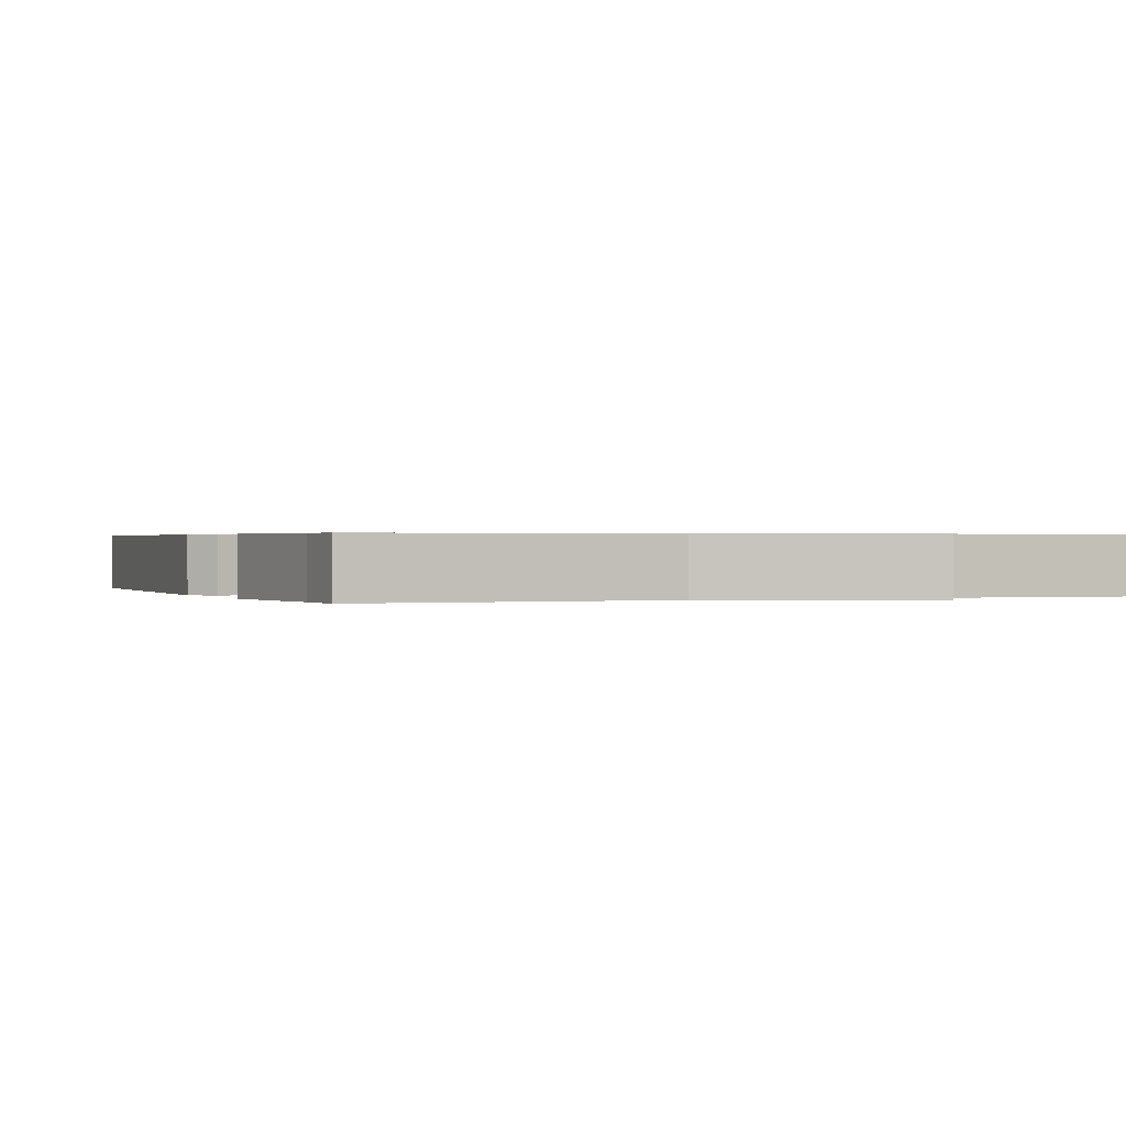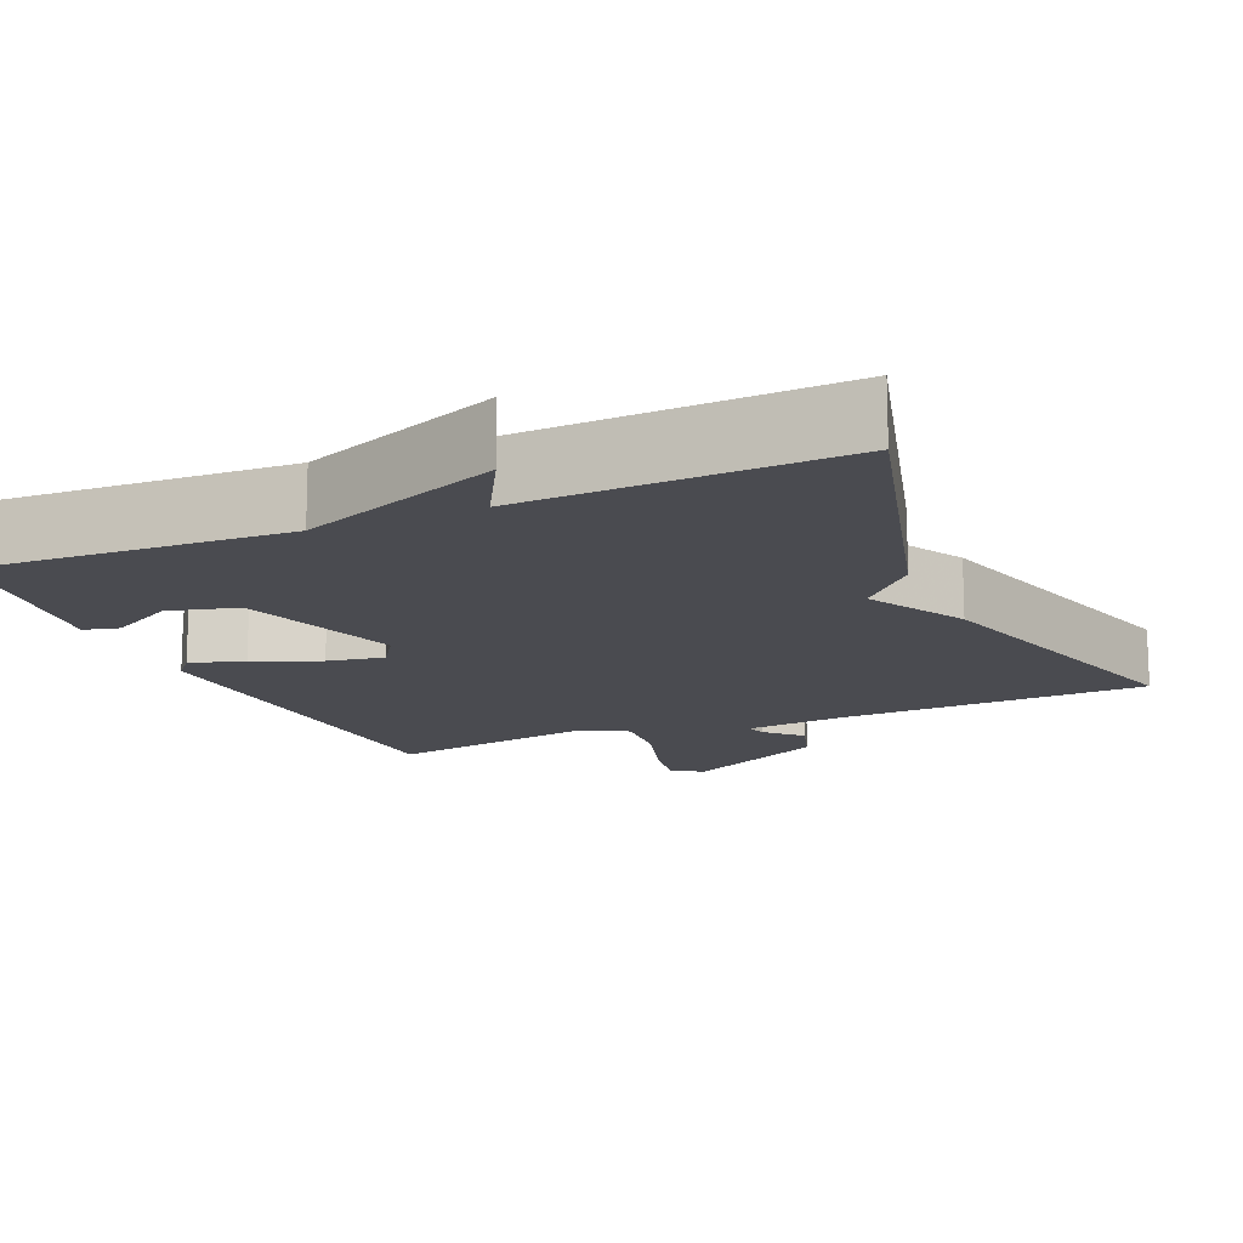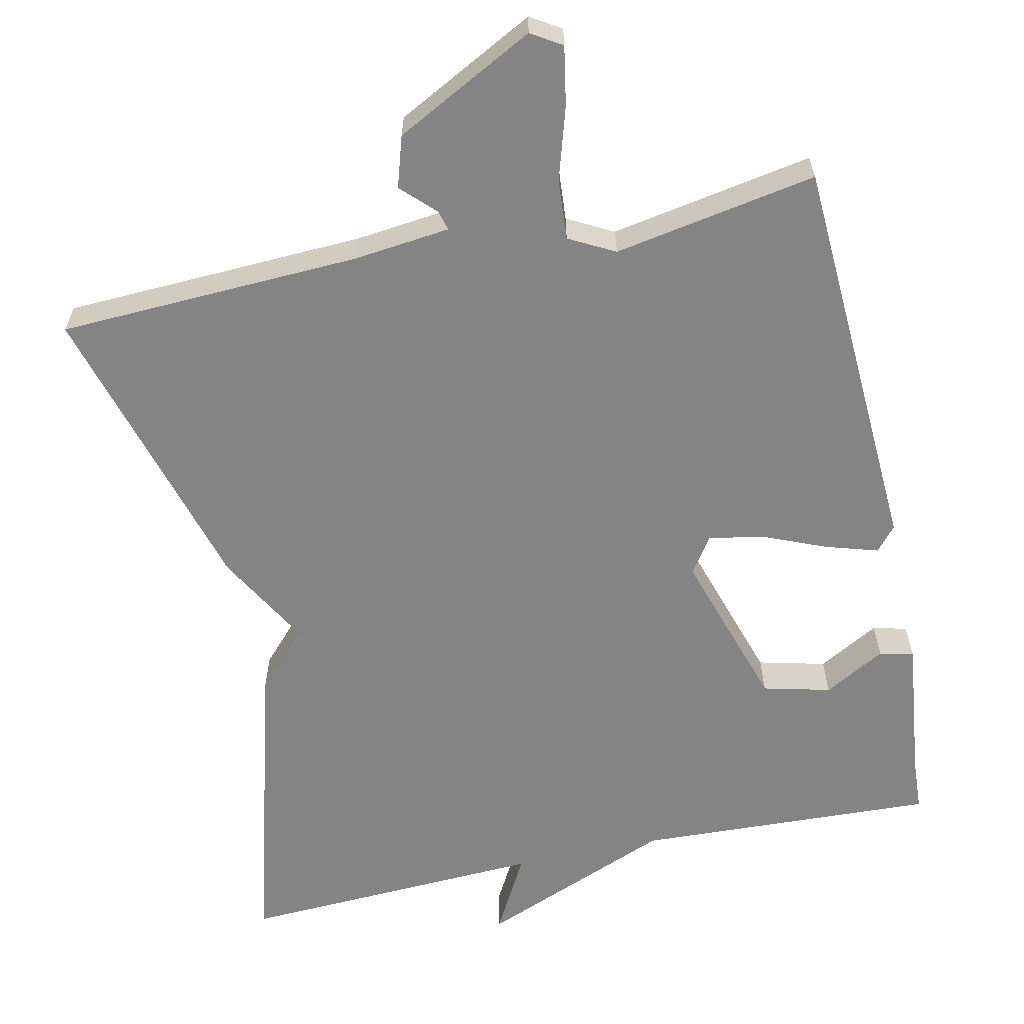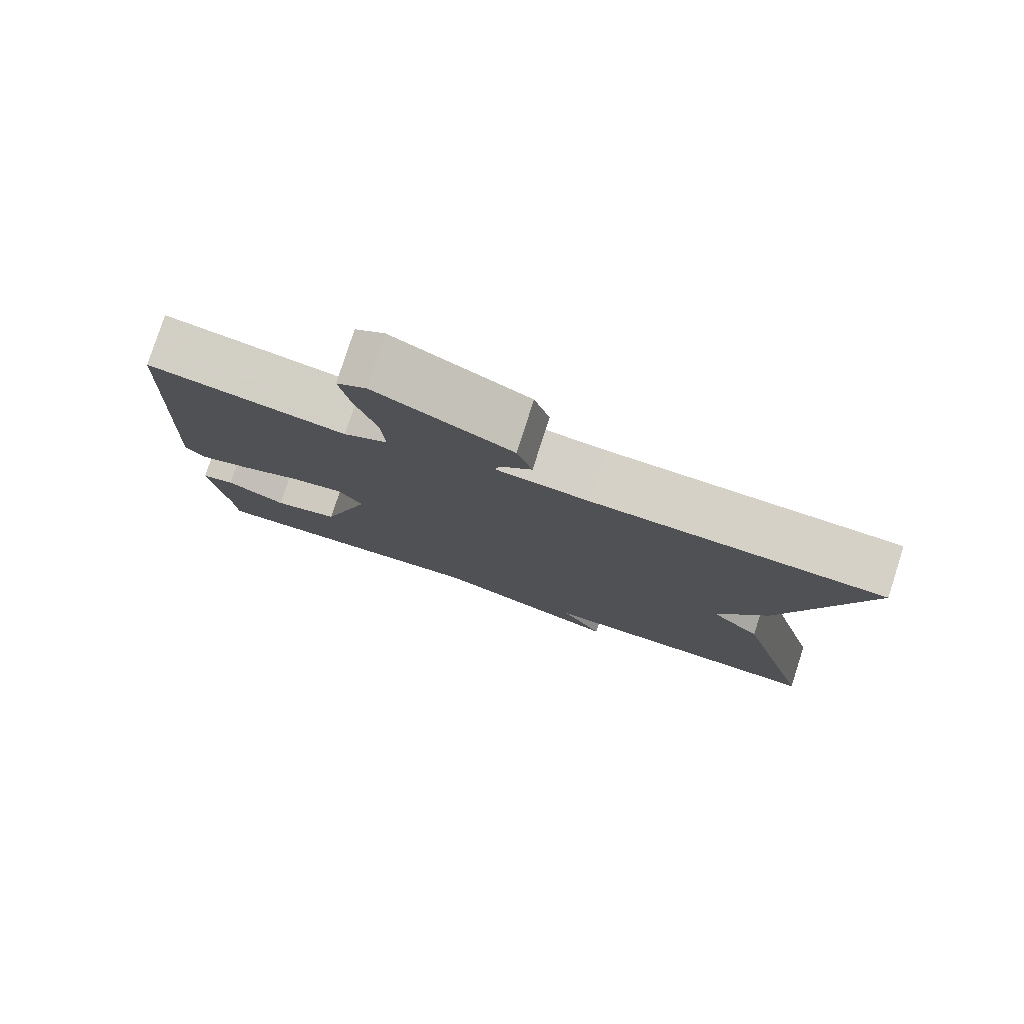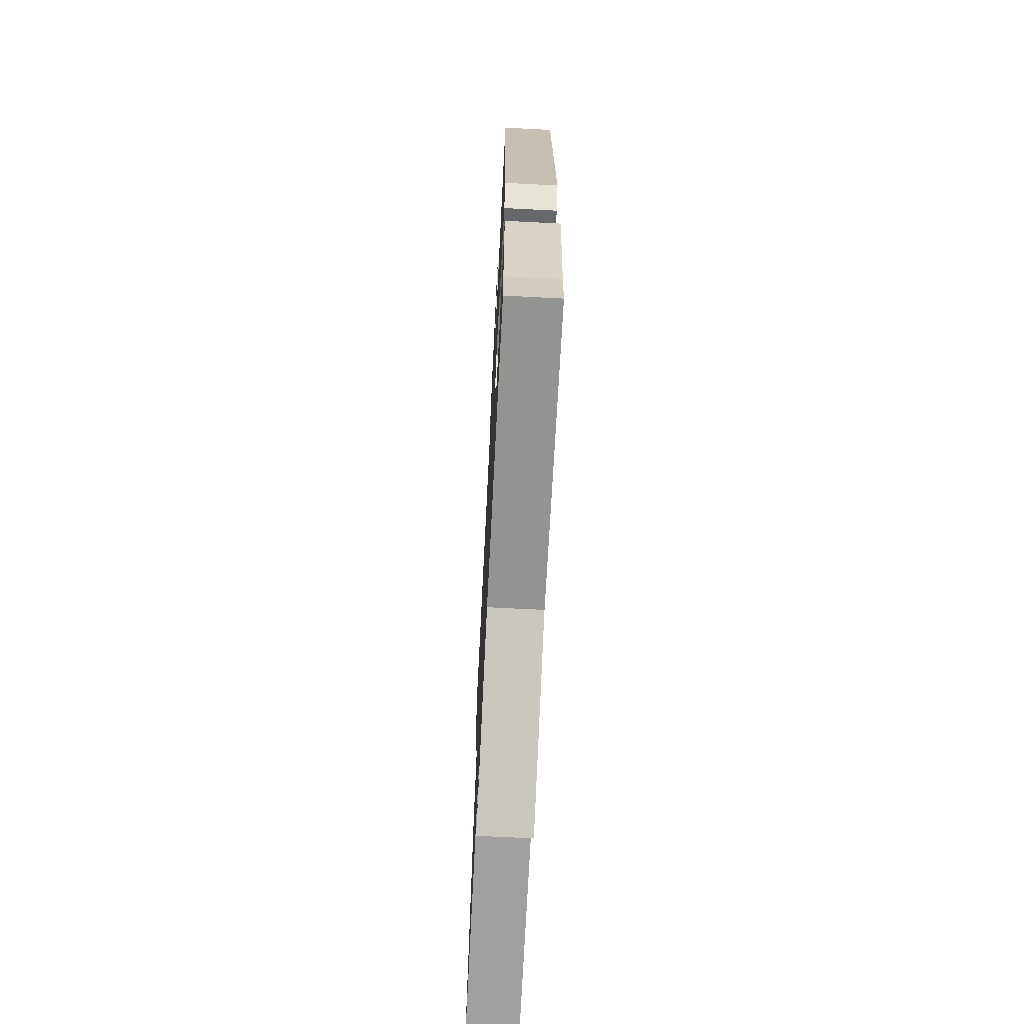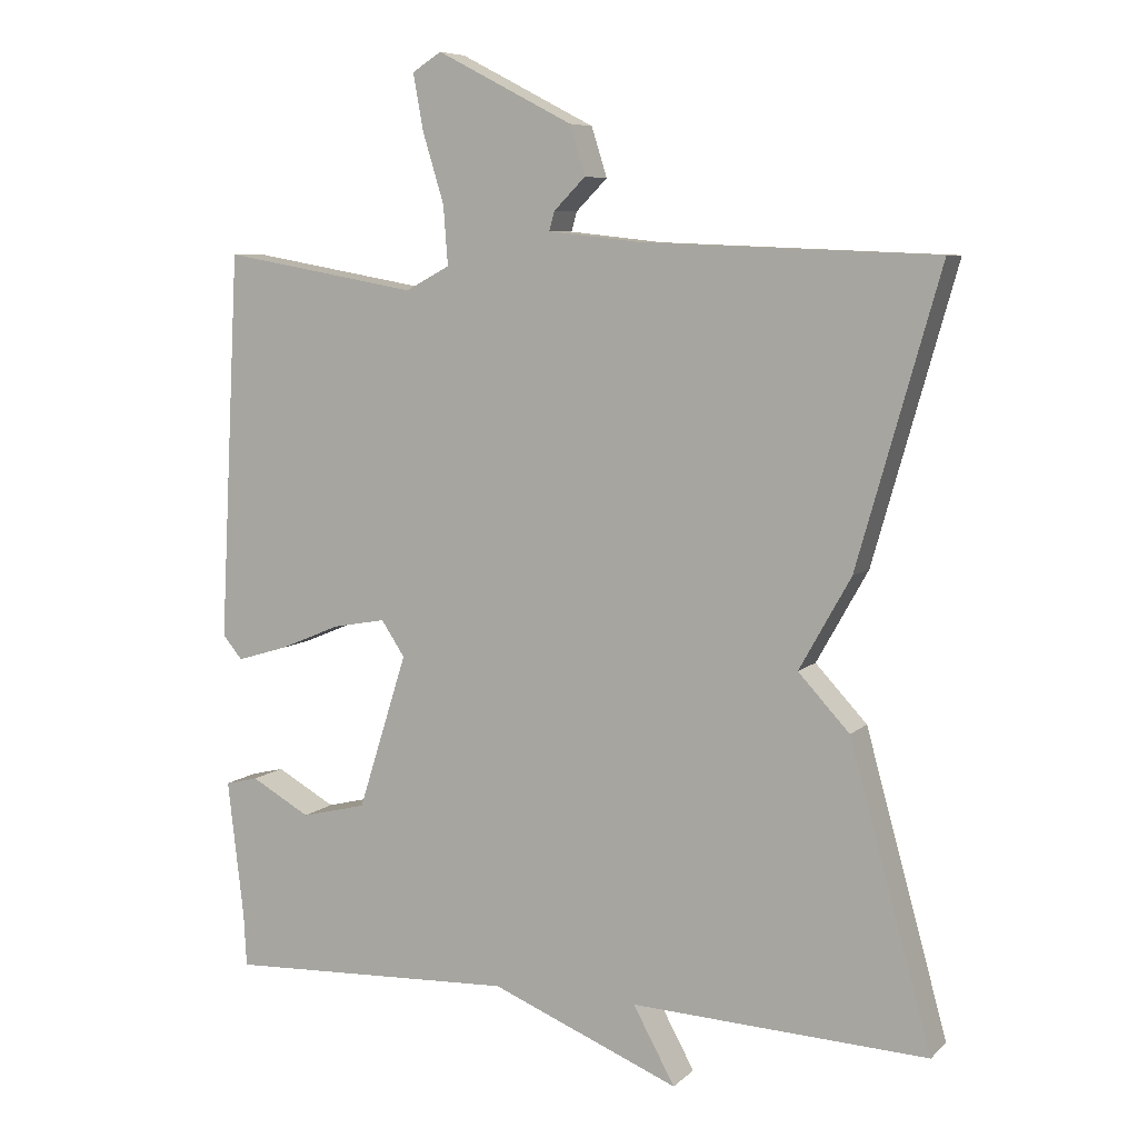
<metadata>
{"format":"obj","ext":"obj","renderer":"f3d","projection":"perspective","resolution":1024,"background":"white","views":[{"elev":0.4,"azim":157.8,"up":"+Y"},{"elev":-14.6,"azim":-156.6,"up":"+Y"},{"elev":-61.5,"azim":12.3,"up":"+Y"},{"elev":79.1,"azim":-162.2,"up":"+Z"},{"elev":-69.3,"azim":87.1,"up":"+Z"},{"elev":7.4,"azim":-155.7,"up":"+Z"}]}
</metadata>
<code>
v -0.5 0.07 -0.5
v -0.388 0.07 -0.095
v -0.318 0.07 -0.02
v -0.388 0.07 0.105
v -0.5 0.07 0.5
v -0.102 0.07 0.516
v 0.026 0.07 0.53
v 0.019 0.07 0.556
v -0.024 0.07 0.599
v -0.003 0.07 0.666
v 0.182 0.07 0.762
v 0.222 0.07 0.737
v 0.208 0.07 0.66
v 0.179 0.07 0.565
v 0.173 0.07 0.485
v 0.233 0.07 0.453
v 0.5 0.07 0.5
v 0.528 0.07 -0.029
v 0.501 0.07 -0.061
v 0.432 0.07 -0.04
v 0.348 0.07 -0.005
v 0.276 0.07 0.008
v 0.244 0.07 -0.04
v 0.311 0.07 -0.252
v 0.4 0.07 -0.274
v 0.481 0.07 -0.229
v 0.526 0.07 -0.24
v 0.504 0.07 -0.428
v 0.5 0.07 -0.5
v 0.104 0.07 -0.482
v -0.153 0.07 -0.586
v -0.096 0.07 -0.482
v -0.5 0 -0.5
v -0.388 0 -0.095
v -0.318 0 -0.02
v -0.388 0 0.105
v -0.5 0 0.5
v -0.102 0 0.516
v 0.026 0 0.53
v 0.019 0 0.556
v -0.024 0 0.599
v -0.003 0 0.666
v 0.182 0 0.762
v 0.222 0 0.737
v 0.208 0 0.66
v 0.179 0 0.565
v 0.173 0 0.485
v 0.233 0 0.453
v 0.5 0 0.5
v 0.528 0 -0.029
v 0.501 0 -0.061
v 0.432 0 -0.04
v 0.348 0 -0.005
v 0.276 0 0.008
v 0.244 0 -0.04
v 0.311 0 -0.252
v 0.4 0 -0.274
v 0.481 0 -0.229
v 0.526 0 -0.24
v 0.504 0 -0.428
v 0.5 0 -0.5
v 0.104 0 -0.482
v -0.153 0 -0.586
v -0.096 0 -0.482
f 30 31 32
f 28 29 30
f 27 28 30
f 26 27 30
f 25 26 30
f 24 25 30 32
f 1 2 3
f 32 1 3
f 24 32 3
f 23 24 3
f 19 20 21
f 18 19 21
f 17 18 21
f 16 17 21
f 15 16 21 22
f 12 13 14
f 11 12 14
f 10 11 14
f 9 10 14
f 8 9 14
f 7 8 14 15
f 23 3 4
f 22 23 4
f 15 22 4
f 7 15 4
f 6 7 4
f 4 5 6
f 64 63 62
f 62 61 60
f 62 60 59
f 62 59 58
f 62 58 57
f 64 62 57 56
f 35 34 33
f 35 33 64
f 35 64 56
f 35 56 55
f 53 52 51
f 53 51 50
f 53 50 49
f 53 49 48
f 54 53 48 47
f 46 45 44
f 46 44 43
f 46 43 42
f 46 42 41
f 46 41 40
f 47 46 40 39
f 36 35 55
f 36 55 54
f 36 54 47
f 36 47 39
f 36 39 38
f 38 37 36
f 1 33 34 2
f 2 34 35 3
f 3 35 36 4
f 4 36 37 5
f 5 37 38 6
f 6 38 39 7
f 7 39 40 8
f 8 40 41 9
f 9 41 42 10
f 10 42 43 11
f 11 43 44 12
f 12 44 45 13
f 13 45 46 14
f 14 46 47 15
f 15 47 48 16
f 16 48 49 17
f 17 49 50 18
f 18 50 51 19
f 19 51 52 20
f 20 52 53 21
f 21 53 54 22
f 22 54 55 23
f 23 55 56 24
f 24 56 57 25
f 25 57 58 26
f 26 58 59 27
f 27 59 60 28
f 28 60 61 29
f 29 61 62 30
f 30 62 63 31
f 31 63 64 32
f 32 64 33 1

</code>
